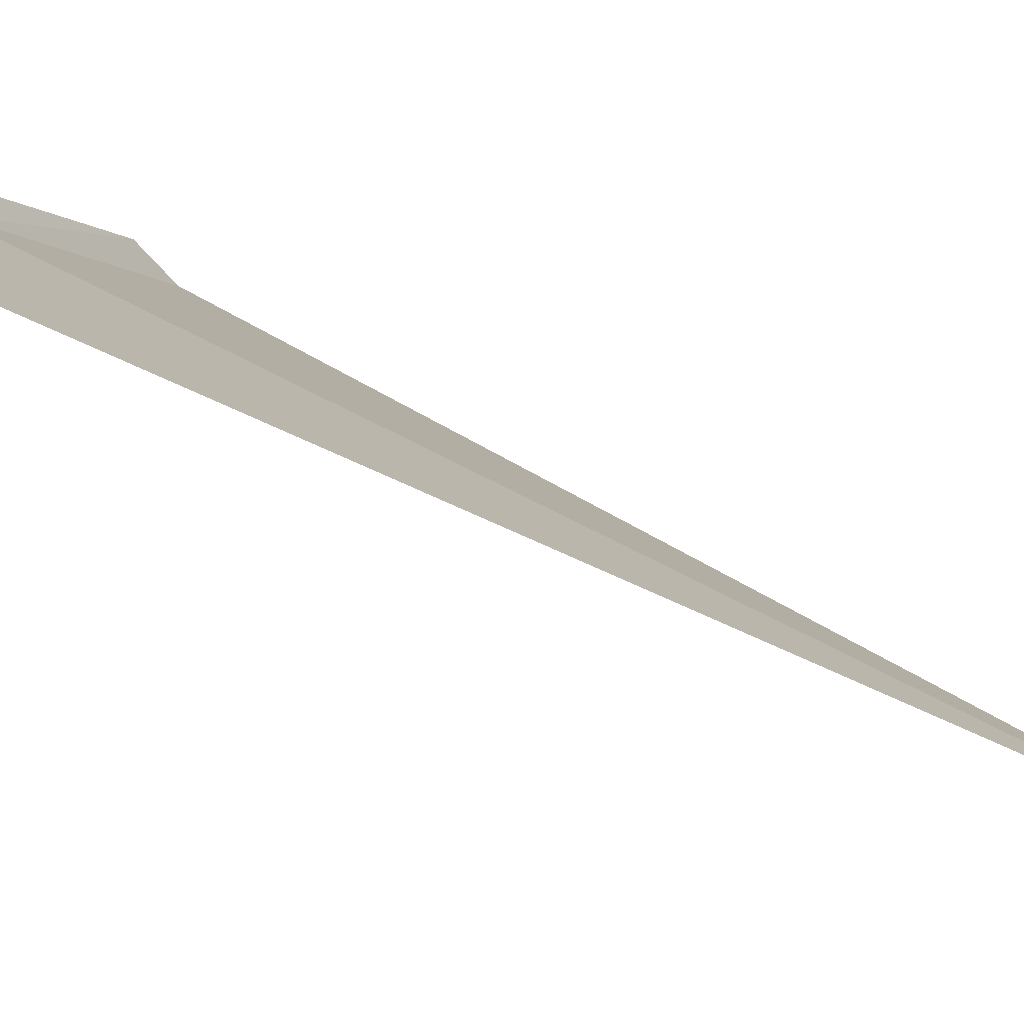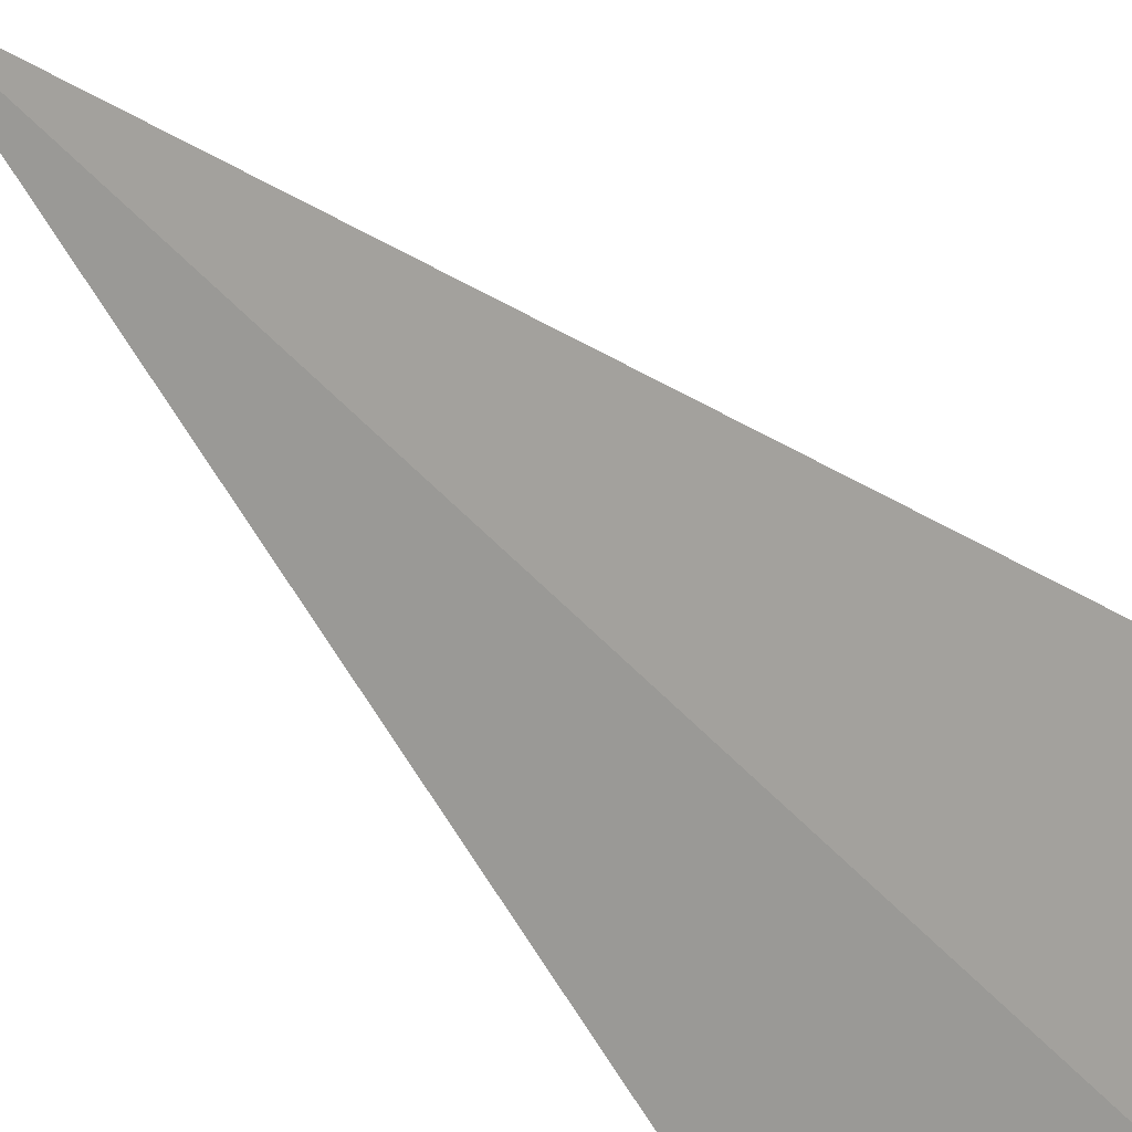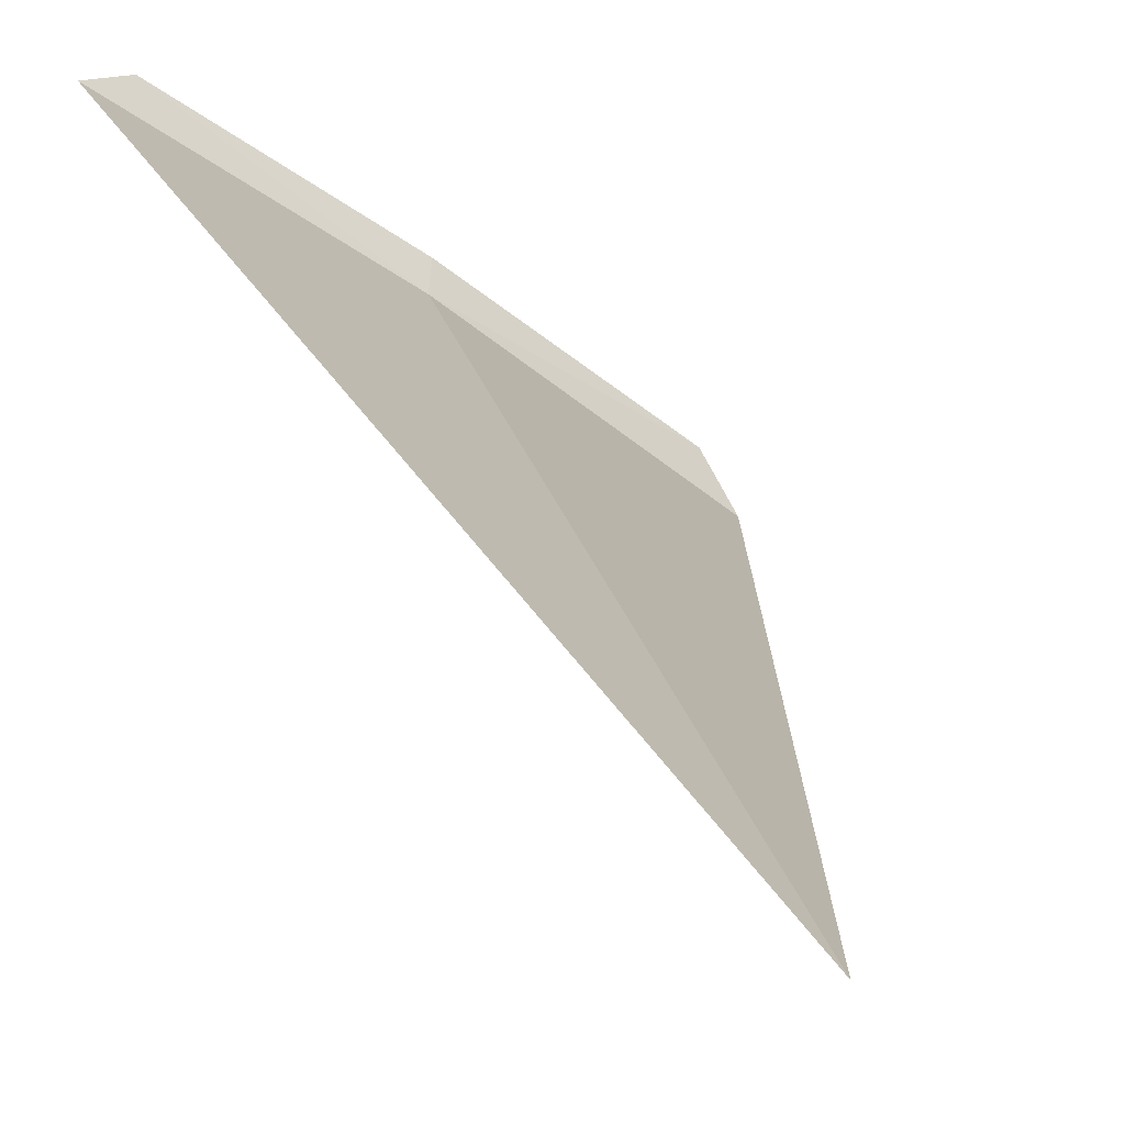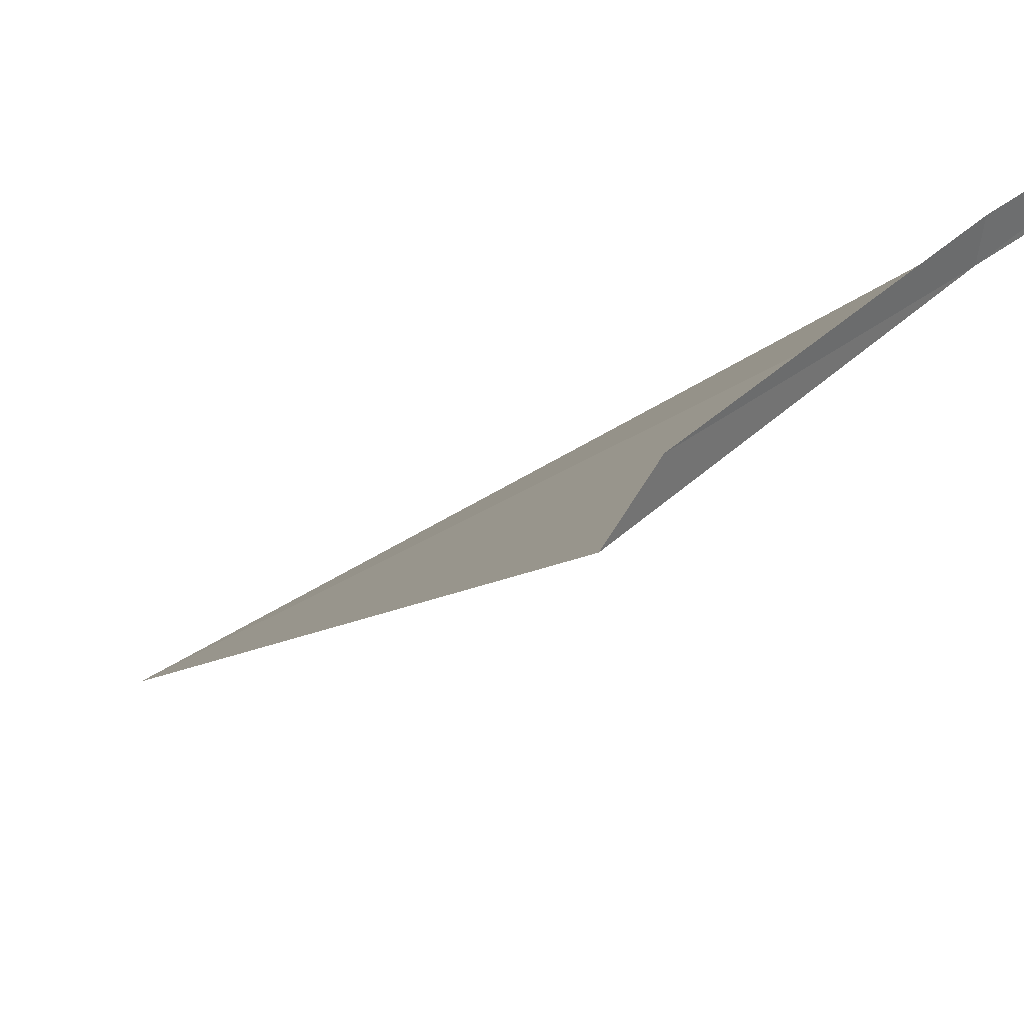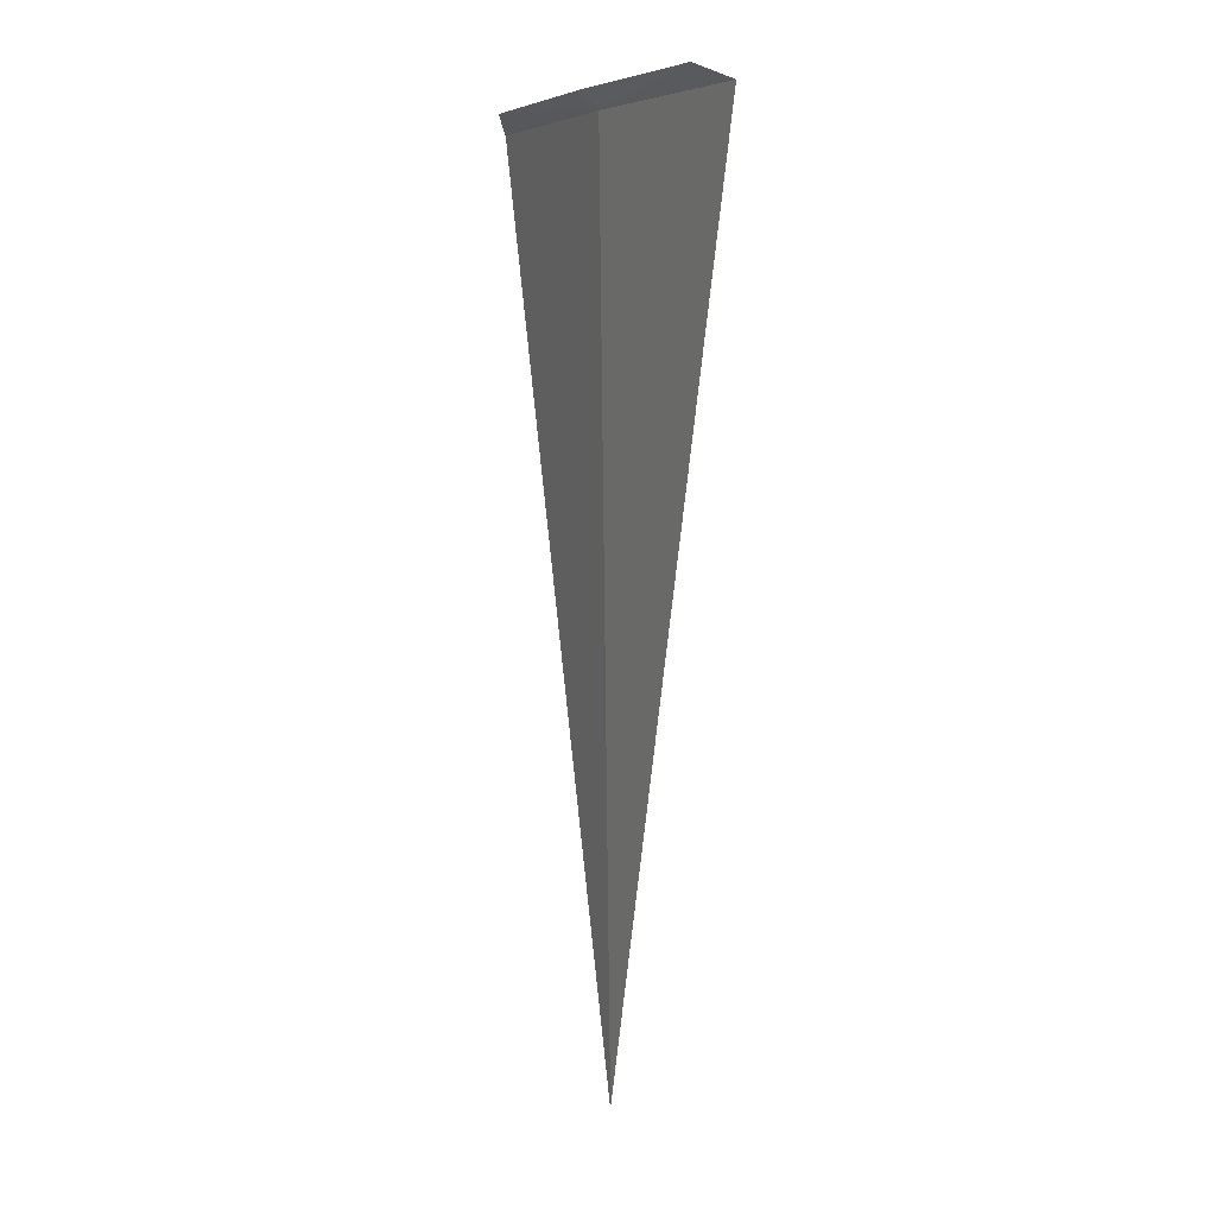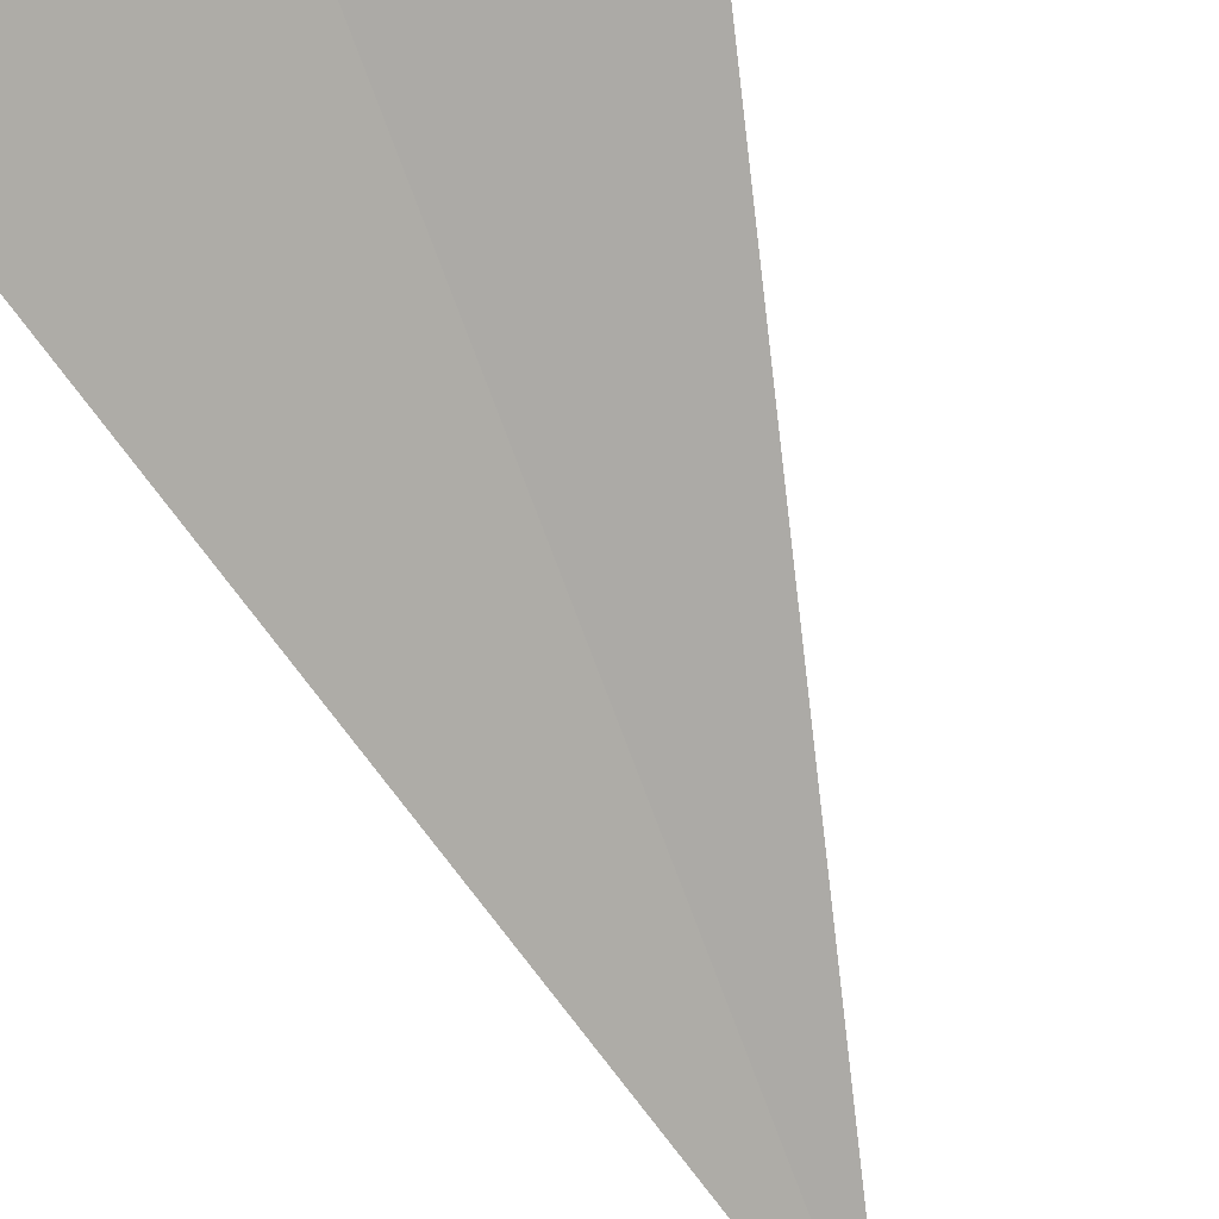
<metadata>
{"format":"obj","ext":"obj","renderer":"f3d","projection":"perspective","resolution":1024,"background":"white","views":[{"elev":37.6,"azim":129.3,"up":"+Y"},{"elev":73.6,"azim":-45.1,"up":"+Y"},{"elev":20.4,"azim":169.0,"up":"+Y"},{"elev":-14.9,"azim":-28.0,"up":"+Y"},{"elev":6.4,"azim":-77.8,"up":"+Z"},{"elev":-64.9,"azim":20.6,"up":"+Y"}]}
</metadata>
<code>
v -8.951 12.04 4.053
v -9.805 11.35 4.053
v -9.711 11.53 4.131
v -8.975 12.11 4.131
v -8.205 12.65 4.131
v -8.049 12.66 4.053
v -9.04 11.97 -2.476e-16
f 1 3 2
f 1 4 3
f 1 5 4
f 1 6 5
f 1 7 6
f 1 2 7

</code>
